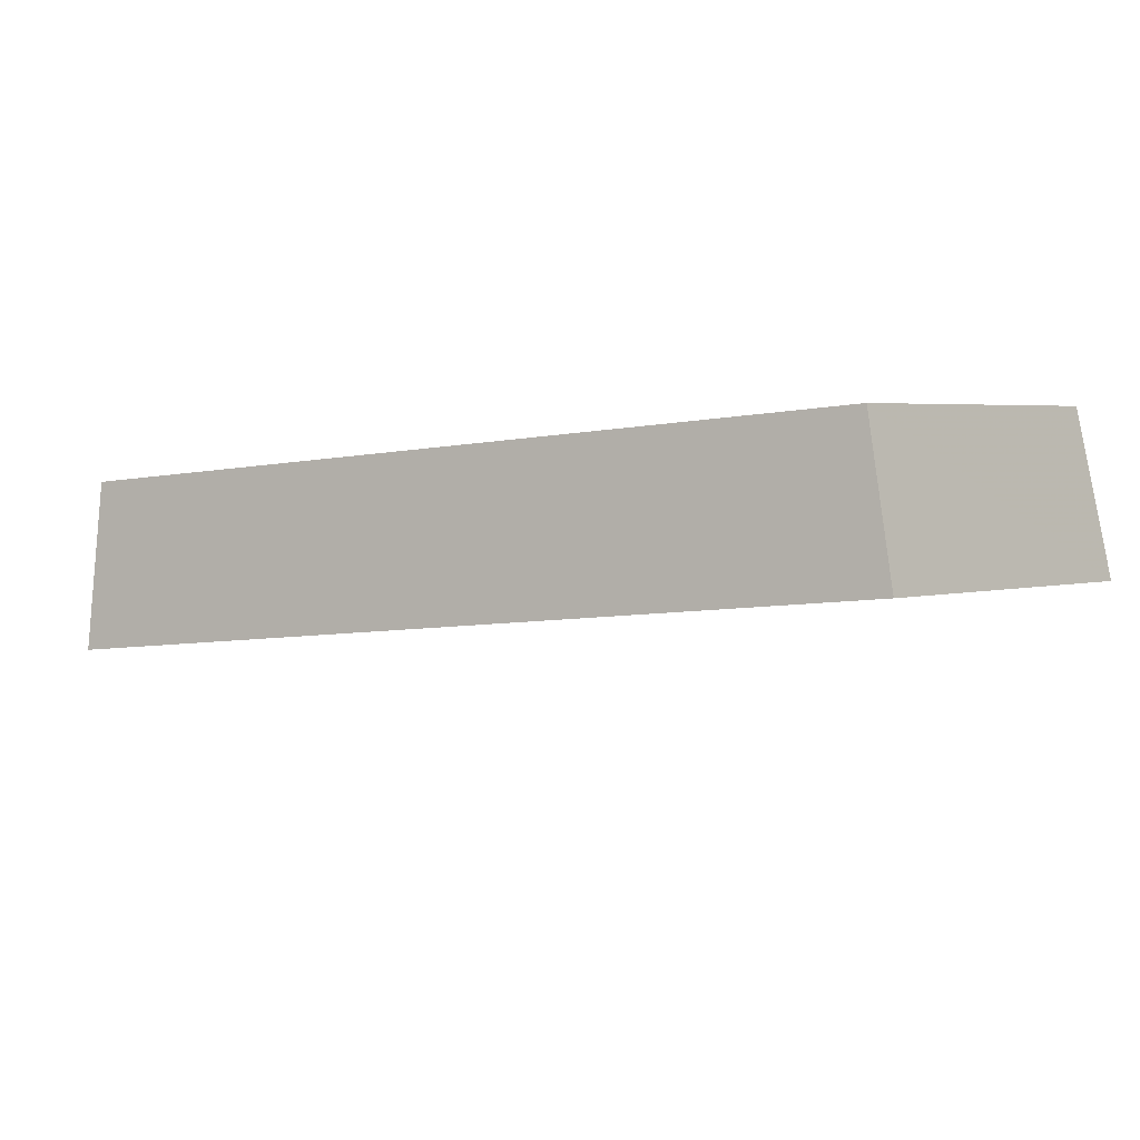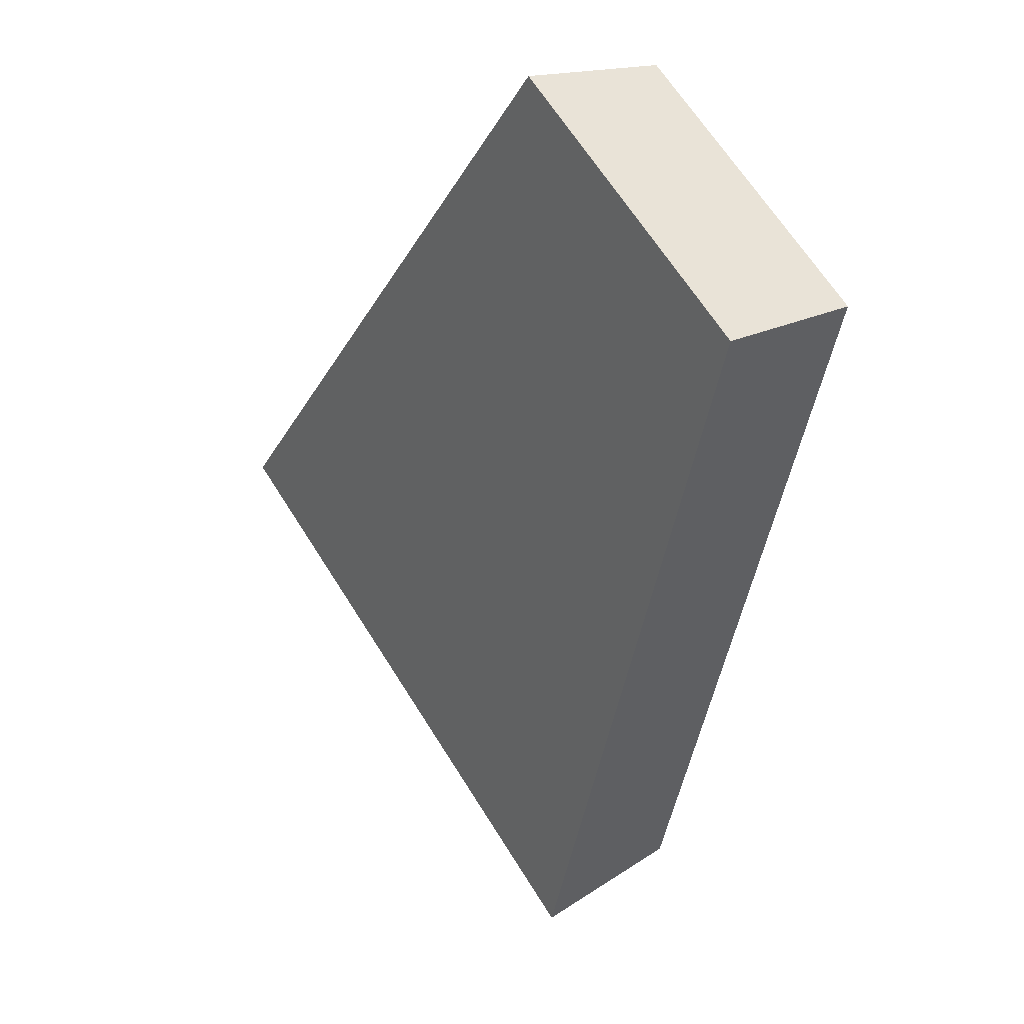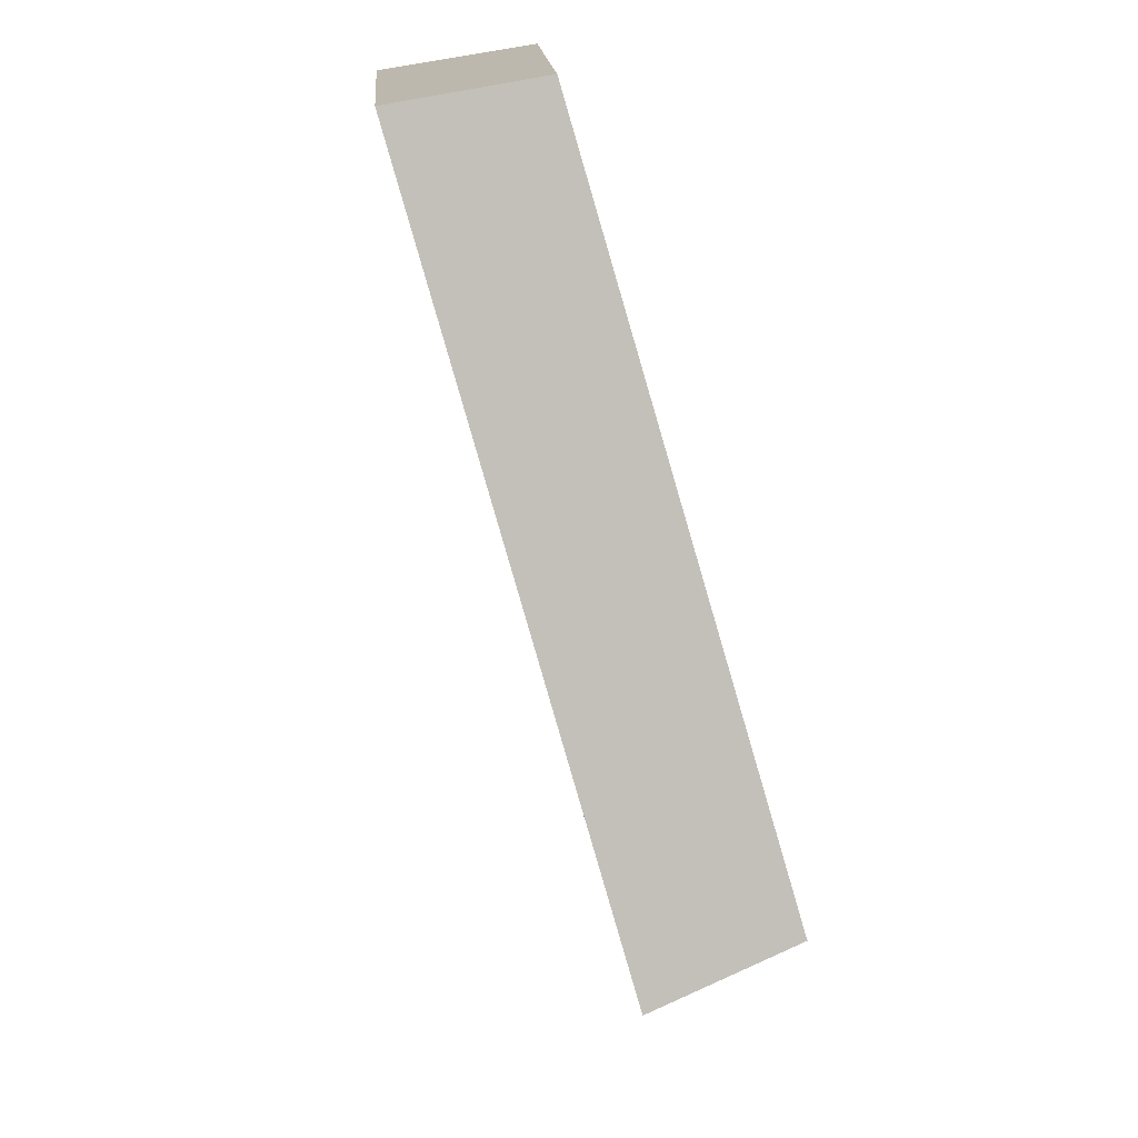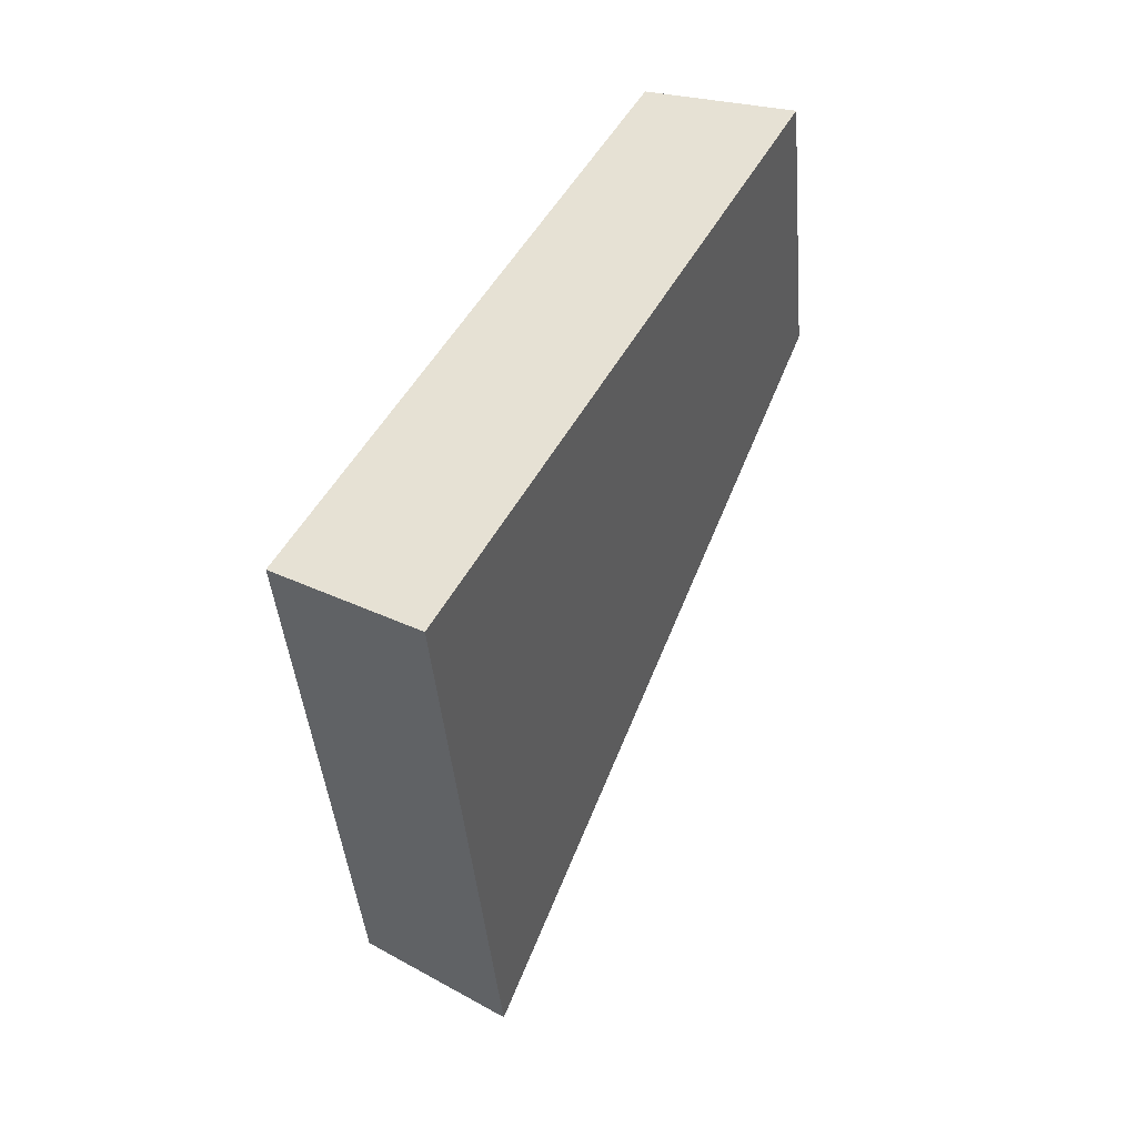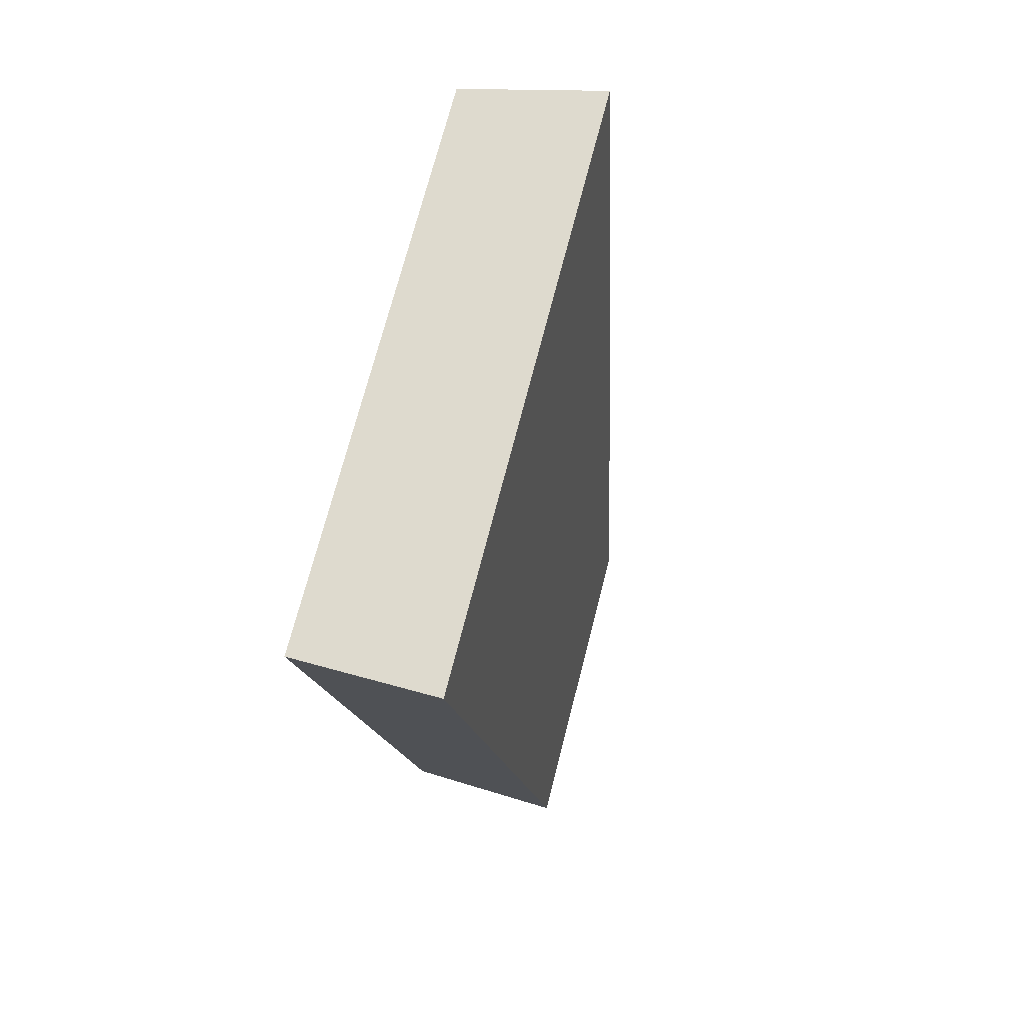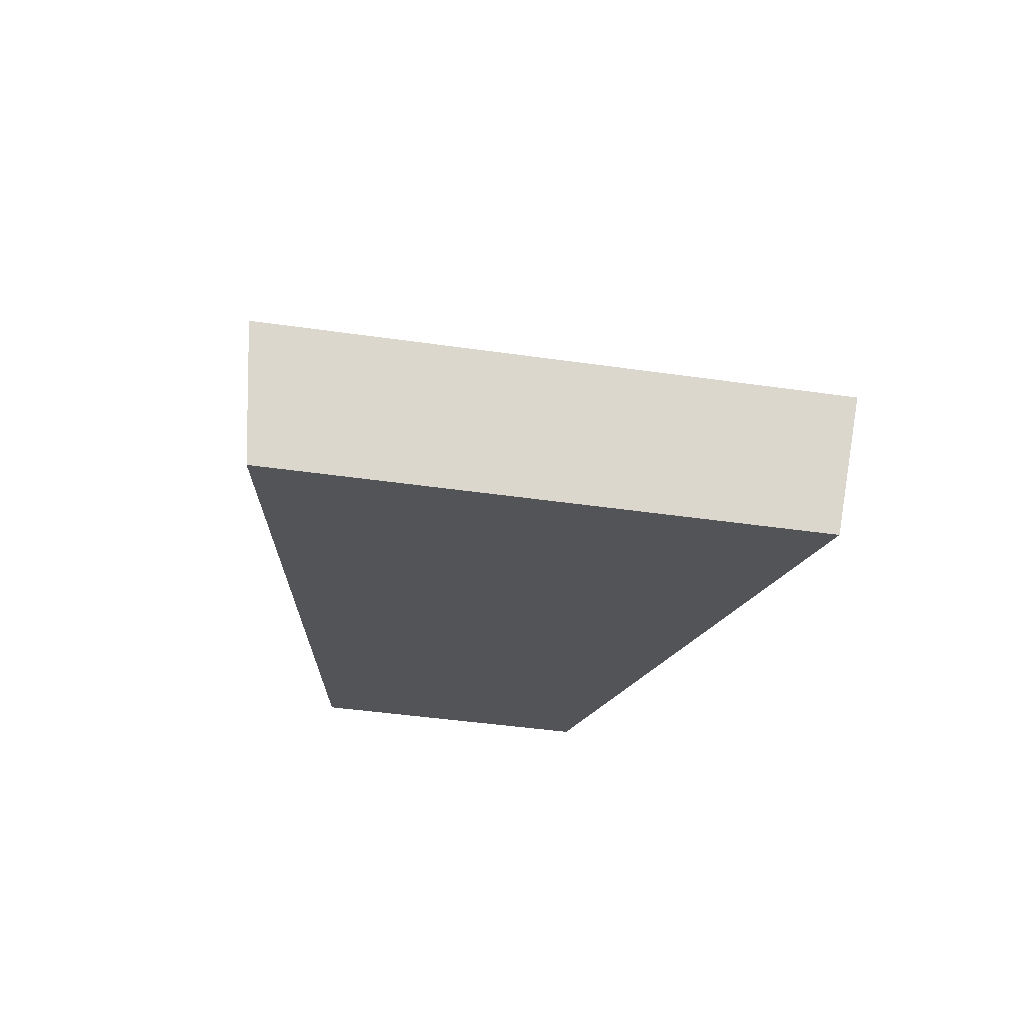
<metadata>
{"format":"obj","ext":"obj","renderer":"f3d","projection":"perspective","resolution":1024,"background":"white","views":[{"elev":75.9,"azim":161.5,"up":"+Z"},{"elev":4.9,"azim":-138.8,"up":"+Z"},{"elev":-30.8,"azim":-95.3,"up":"+Z"},{"elev":9.6,"azim":96.3,"up":"+Z"},{"elev":-65.7,"azim":69.7,"up":"+Z"},{"elev":-42.9,"azim":124.1,"up":"+Y"}]}
</metadata>
<code>
v 2.052 0.144 2.465
v 2.057 0.144 2.47
v 2.05 0.1471 2.475
v 2.047 0.1471 2.472
v 2.05 0.1489 2.474
v 2.05 0.1471 2.475
v 2.057 0.144 2.47
v 2.058 0.1457 2.47
v 2.048 0.1489 2.472
v 2.047 0.1471 2.472
v 2.05 0.1471 2.475
v 2.05 0.1489 2.474
v 2.058 0.1457 2.47
v 2.057 0.144 2.47
v 2.052 0.144 2.465
v 2.053 0.1457 2.464
v 2.053 0.1457 2.464
v 2.052 0.144 2.465
v 2.047 0.1471 2.472
v 2.048 0.1489 2.472
v 2.048 0.1489 2.472
v 2.05 0.1489 2.474
v 2.058 0.1457 2.47
v 2.053 0.1457 2.464
f 1 2 3
f 1 3 4
f 5 6 7
f 5 7 8
f 9 10 11
f 9 11 12
f 13 14 15
f 13 15 16
f 17 18 19
f 17 19 20
f 21 22 23
f 21 23 24

</code>
